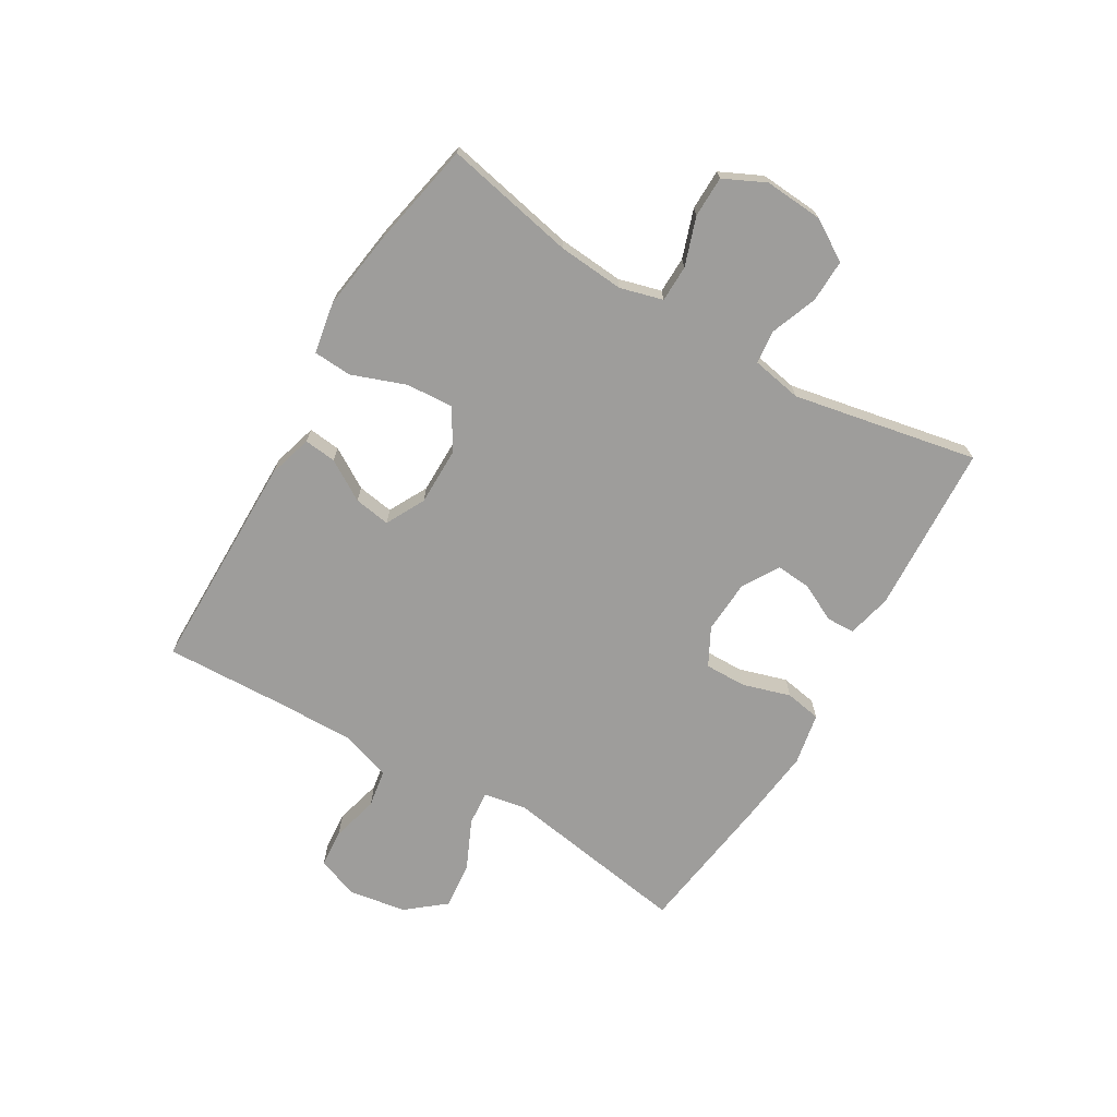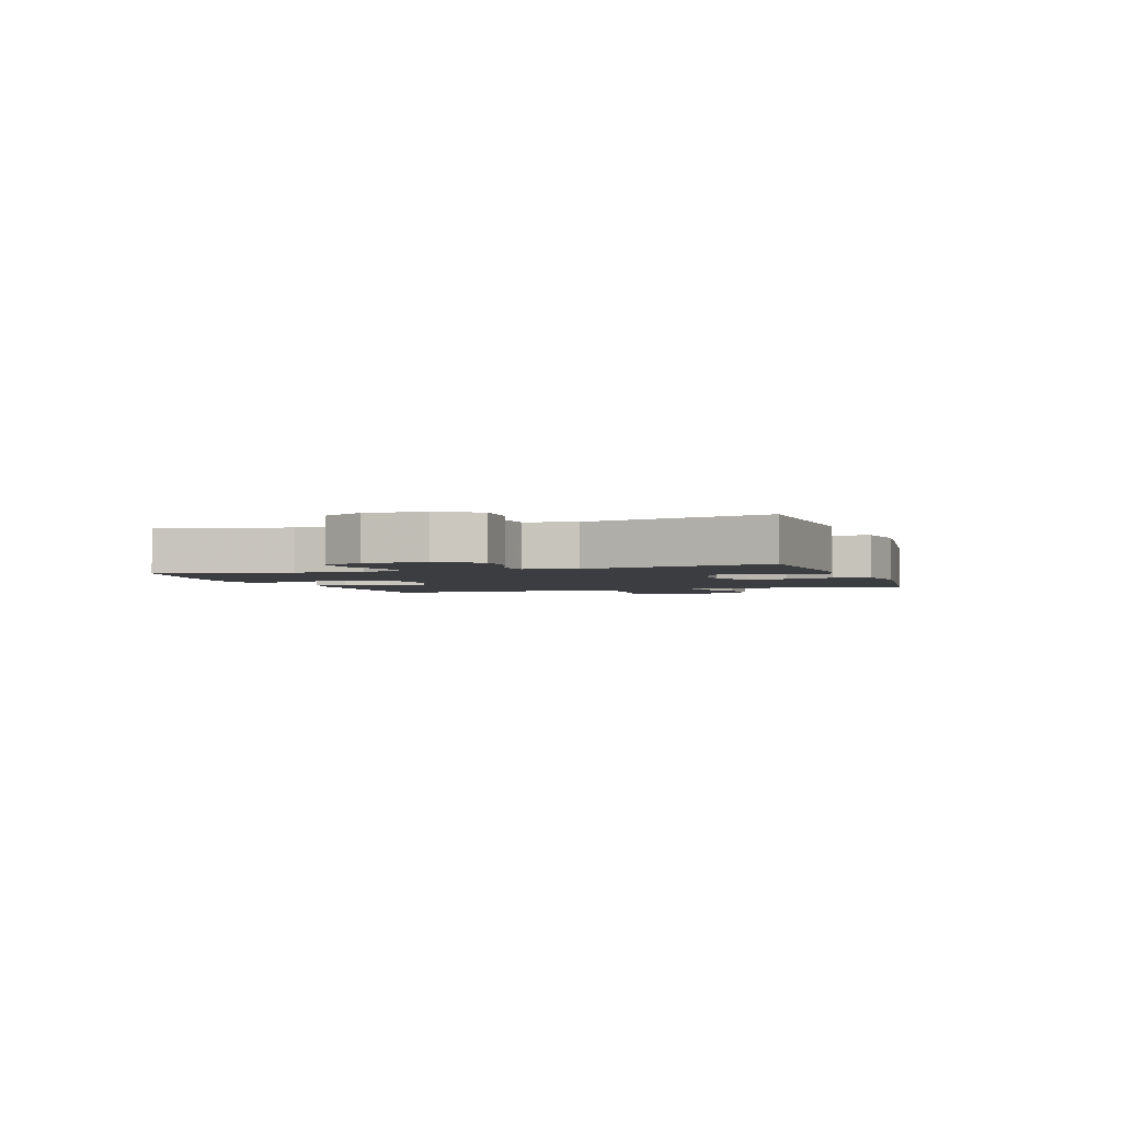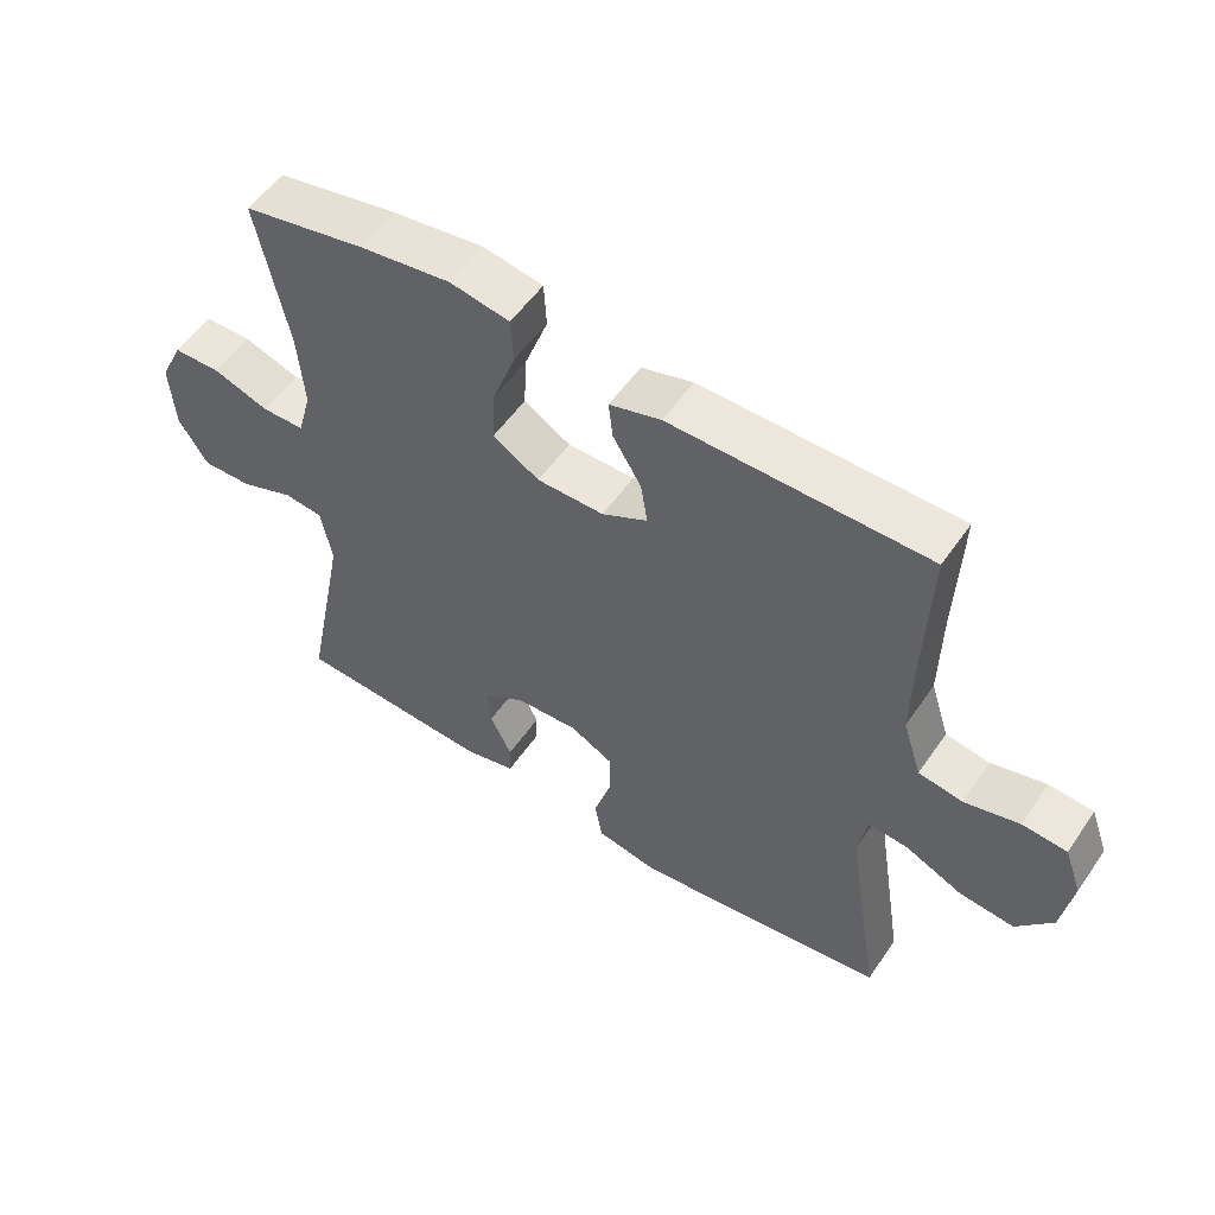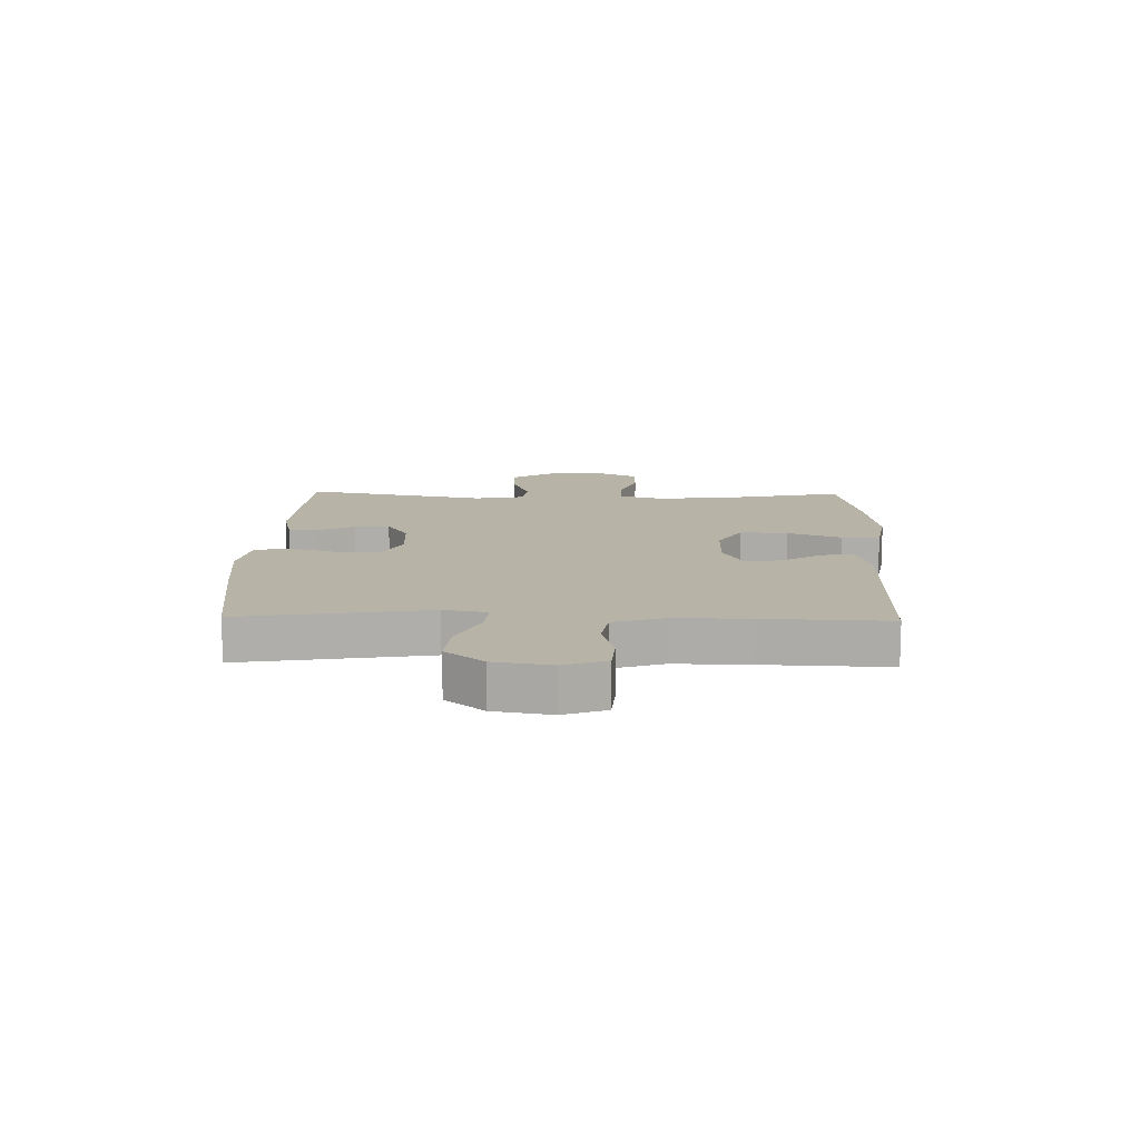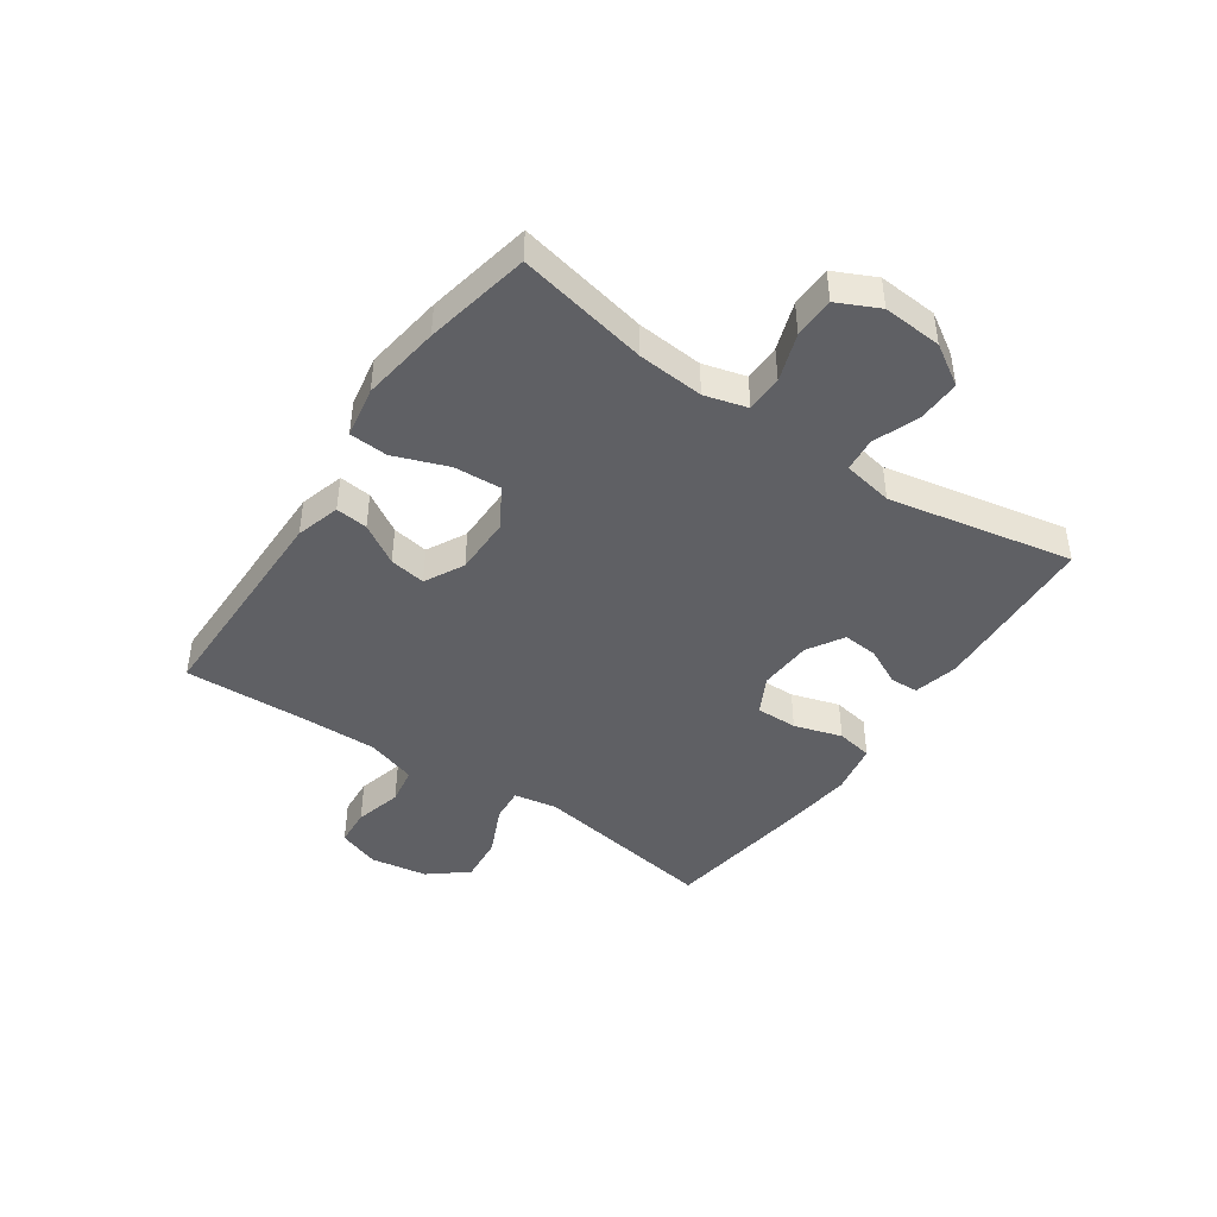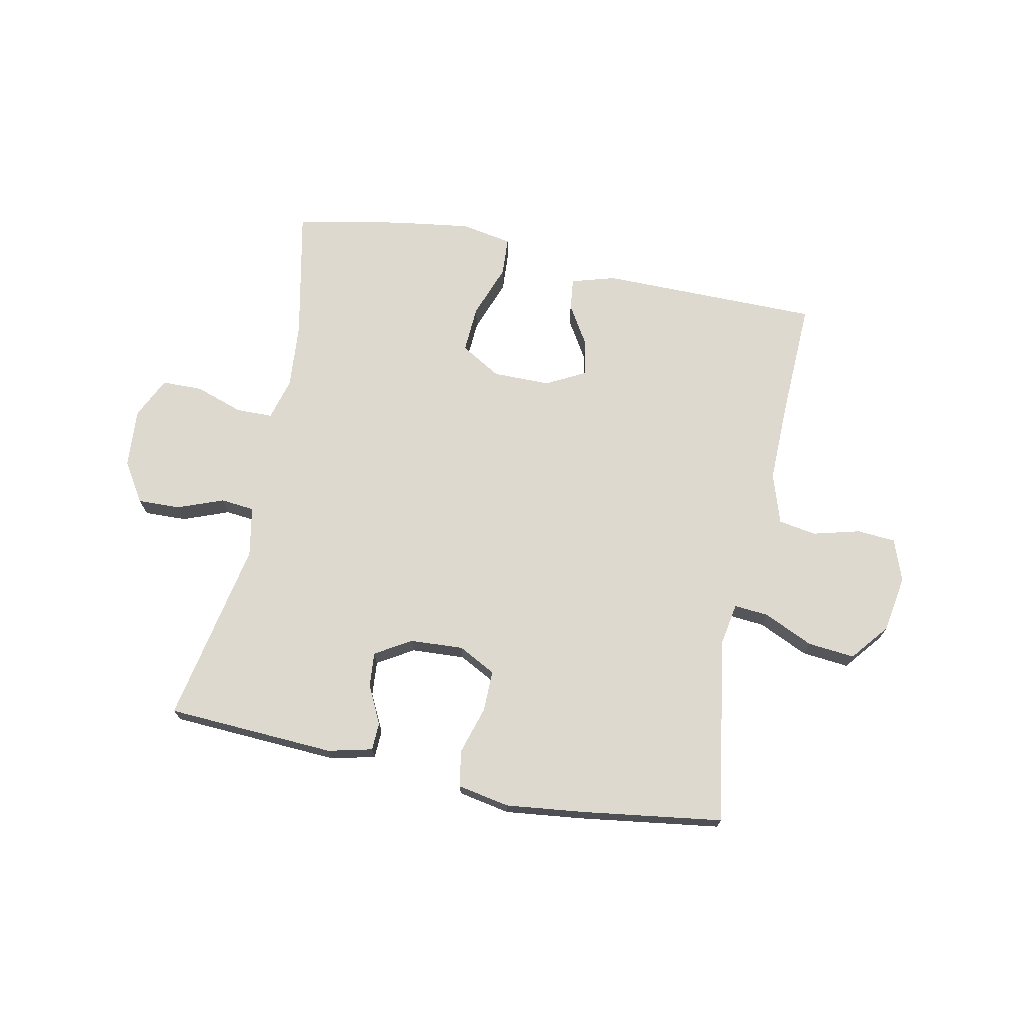
<metadata>
{"format":"obj","ext":"obj","renderer":"f3d","projection":"perspective","resolution":1024,"background":"white","views":[{"elev":-70.4,"azim":59.4,"up":"+Y"},{"elev":-2.7,"azim":109.0,"up":"+Y"},{"elev":54.4,"azim":-146.1,"up":"+Z"},{"elev":12.8,"azim":-88.6,"up":"+Y"},{"elev":-44.0,"azim":55.5,"up":"+Y"},{"elev":71.5,"azim":-168.6,"up":"+Y"}]}
</metadata>
<code>
v 0.5 0.07 -0.5
v 0.21 0.07 -0.516
v 0.134 0.07 -0.498
v 0.132 0.07 -0.45
v 0.164 0.07 -0.385
v 0.169 0.07 -0.325
v 0.107 0.07 -0.288
v 0.015 0.07 -0.283
v -0.049 0.07 -0.317
v -0.048 0.07 -0.388
v -0.023 0.07 -0.47
v -0.034 0.07 -0.532
v -0.123 0.07 -0.549
v -0.255 0.07 -0.534
v -0.5 0.07 -0.5
v -0.449 0.07 -0.18
v -0.462 0.07 -0.106
v -0.521 0.07 -0.111
v -0.606 0.07 -0.15
v -0.687 0.07 -0.158
v -0.74 0.07 -0.093
v -0.756 0.07 0.005
v -0.73 0.07 0.077
v -0.664 0.07 0.082
v -0.583 0.07 0.061
v -0.518 0.07 0.072
v -0.49 0.07 0.159
v -0.492 0.07 0.288
v -0.5 0.07 0.5
v -0.122 0.07 0.502
v -0.046 0.07 0.48
v -0.052 0.07 0.425
v -0.094 0.07 0.356
v -0.104 0.07 0.294
v -0.037 0.07 0.259
v 0.062 0.07 0.259
v 0.131 0.07 0.3
v 0.126 0.07 0.381
v 0.092 0.07 0.473
v 0.096 0.07 0.539
v 0.184 0.07 0.555
v 0.319 0.07 0.536
v 0.5 0.07 0.5
v 0.454 0.07 0.276
v 0.445 0.07 0.163
v 0.465 0.07 0.09
v 0.528 0.07 0.089
v 0.61 0.07 0.117
v 0.68 0.07 0.116
v 0.714 0.07 0.045
v 0.707 0.07 -0.056
v 0.664 0.07 -0.125
v 0.591 0.07 -0.123
v 0.512 0.07 -0.093
v 0.454 0.07 -0.099
v 0.438 0.07 -0.185
v 0.5 0 -0.5
v 0.21 0 -0.516
v 0.134 0 -0.498
v 0.132 0 -0.45
v 0.164 0 -0.385
v 0.169 0 -0.325
v 0.107 0 -0.288
v 0.015 0 -0.283
v -0.049 0 -0.317
v -0.048 0 -0.388
v -0.023 0 -0.47
v -0.034 0 -0.532
v -0.123 0 -0.549
v -0.255 0 -0.534
v -0.5 0 -0.5
v -0.449 0 -0.18
v -0.462 0 -0.106
v -0.521 0 -0.111
v -0.606 0 -0.15
v -0.687 0 -0.158
v -0.74 0 -0.093
v -0.756 0 0.005
v -0.73 0 0.077
v -0.664 0 0.082
v -0.583 0 0.061
v -0.518 0 0.072
v -0.49 0 0.159
v -0.492 0 0.288
v -0.5 0 0.5
v -0.122 0 0.502
v -0.046 0 0.48
v -0.052 0 0.425
v -0.094 0 0.356
v -0.104 0 0.294
v -0.037 0 0.259
v 0.062 0 0.259
v 0.131 0 0.3
v 0.126 0 0.381
v 0.092 0 0.473
v 0.096 0 0.539
v 0.184 0 0.555
v 0.319 0 0.536
v 0.5 0 0.5
v 0.454 0 0.276
v 0.445 0 0.163
v 0.465 0 0.09
v 0.528 0 0.089
v 0.61 0 0.117
v 0.68 0 0.116
v 0.714 0 0.045
v 0.707 0 -0.056
v 0.664 0 -0.125
v 0.591 0 -0.123
v 0.512 0 -0.093
v 0.454 0 -0.099
v 0.438 0 -0.185
f 52 53 54
f 51 52 54
f 50 51 54
f 49 50 54
f 48 49 54
f 47 48 54
f 46 47 54 55
f 45 46 55 56
f 42 43 44
f 41 42 44
f 40 41 44
f 39 40 44
f 38 39 44
f 37 38 44 45
f 36 37 45 56
f 31 32 33
f 30 31 33
f 29 30 33
f 28 29 33
f 27 28 33 34
f 26 27 34 35
f 23 24 25
f 22 23 25
f 21 22 25
f 20 21 25
f 19 20 25
f 18 19 25
f 17 18 25 26
f 14 15 16
f 13 14 16
f 12 13 16
f 11 12 16
f 10 11 16
f 9 10 16 17
f 26 35 36
f 17 26 36
f 9 17 36
f 8 9 36
f 3 4 5
f 2 3 5
f 1 2 5
f 56 1 5
f 56 5 6
f 7 8 36 56
f 6 7 56
f 110 109 108
f 110 108 107
f 110 107 106
f 110 106 105
f 110 105 104
f 110 104 103
f 111 110 103 102
f 112 111 102 101
f 100 99 98
f 100 98 97
f 100 97 96
f 100 96 95
f 100 95 94
f 101 100 94 93
f 112 101 93 92
f 89 88 87
f 89 87 86
f 89 86 85
f 89 85 84
f 90 89 84 83
f 91 90 83 82
f 81 80 79
f 81 79 78
f 81 78 77
f 81 77 76
f 81 76 75
f 81 75 74
f 82 81 74 73
f 72 71 70
f 72 70 69
f 72 69 68
f 72 68 67
f 72 67 66
f 73 72 66 65
f 92 91 82
f 92 82 73
f 92 73 65
f 92 65 64
f 61 60 59
f 61 59 58
f 61 58 57
f 61 57 112
f 62 61 112
f 112 92 64 63
f 112 63 62
f 1 57 58 2
f 2 58 59 3
f 3 59 60 4
f 4 60 61 5
f 5 61 62 6
f 6 62 63 7
f 7 63 64 8
f 8 64 65 9
f 9 65 66 10
f 10 66 67 11
f 11 67 68 12
f 12 68 69 13
f 13 69 70 14
f 14 70 71 15
f 15 71 72 16
f 16 72 73 17
f 17 73 74 18
f 18 74 75 19
f 19 75 76 20
f 20 76 77 21
f 21 77 78 22
f 22 78 79 23
f 23 79 80 24
f 24 80 81 25
f 25 81 82 26
f 26 82 83 27
f 27 83 84 28
f 28 84 85 29
f 29 85 86 30
f 30 86 87 31
f 31 87 88 32
f 32 88 89 33
f 33 89 90 34
f 34 90 91 35
f 35 91 92 36
f 36 92 93 37
f 37 93 94 38
f 38 94 95 39
f 39 95 96 40
f 40 96 97 41
f 41 97 98 42
f 42 98 99 43
f 43 99 100 44
f 44 100 101 45
f 45 101 102 46
f 46 102 103 47
f 47 103 104 48
f 48 104 105 49
f 49 105 106 50
f 50 106 107 51
f 51 107 108 52
f 52 108 109 53
f 53 109 110 54
f 54 110 111 55
f 55 111 112 56
f 56 112 57 1

</code>
